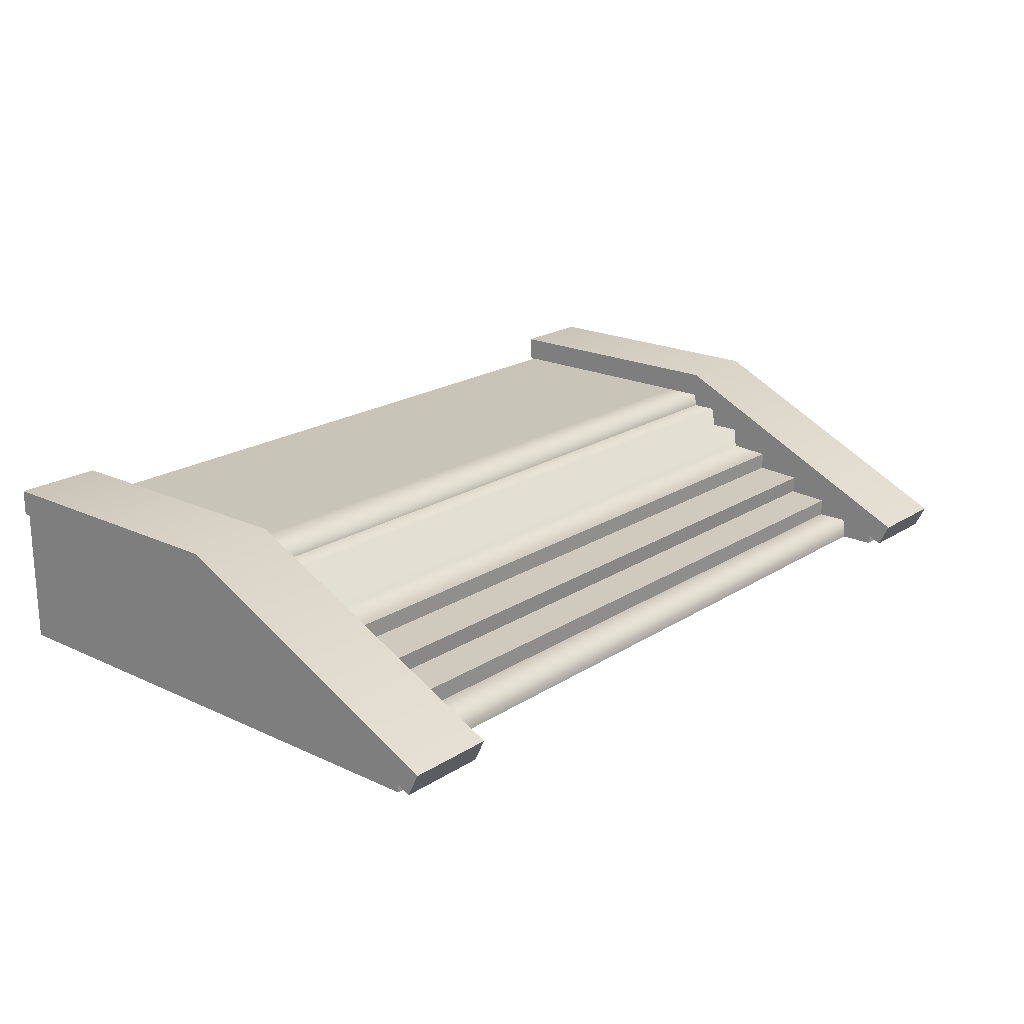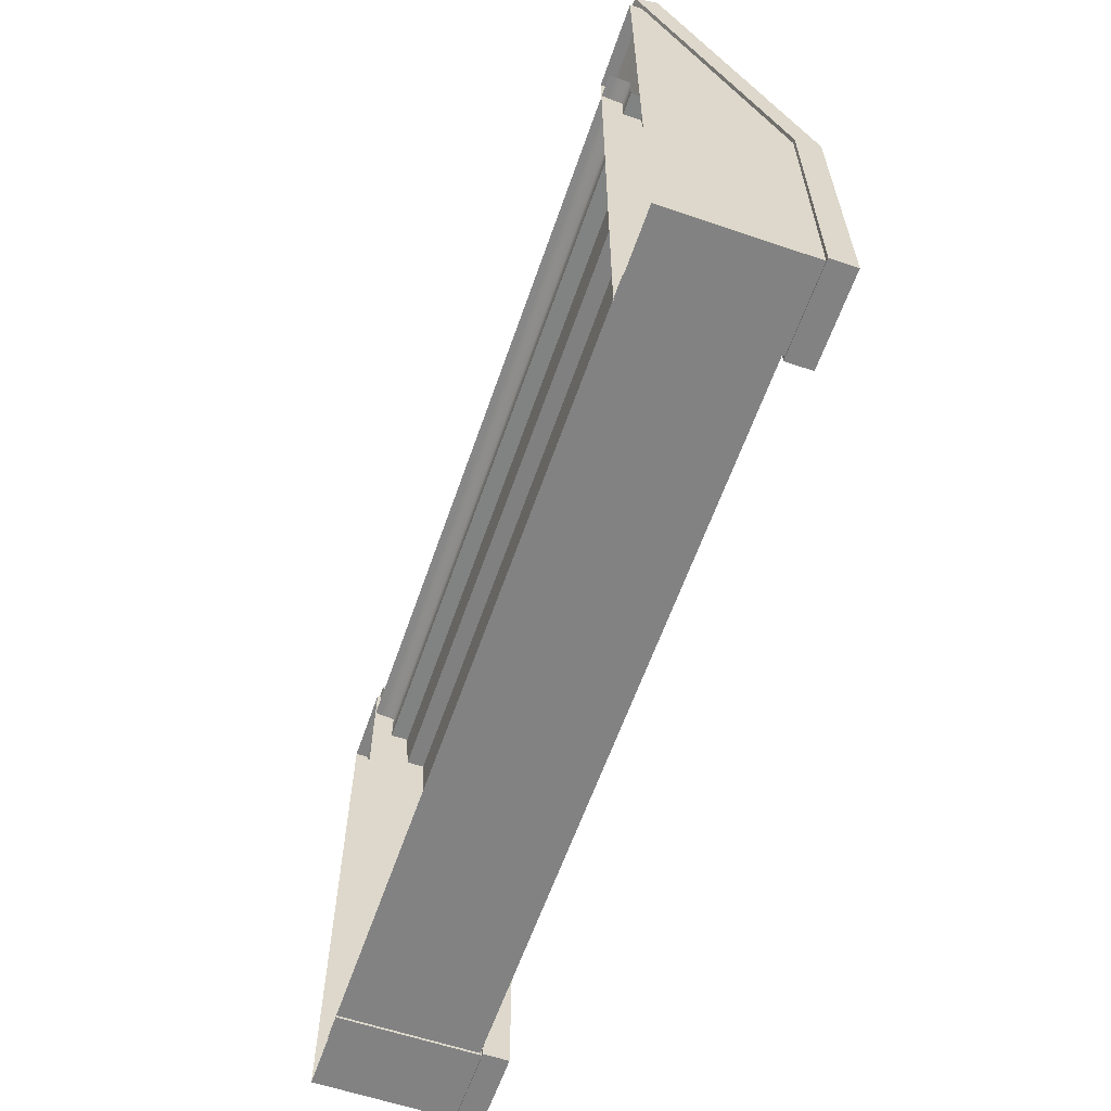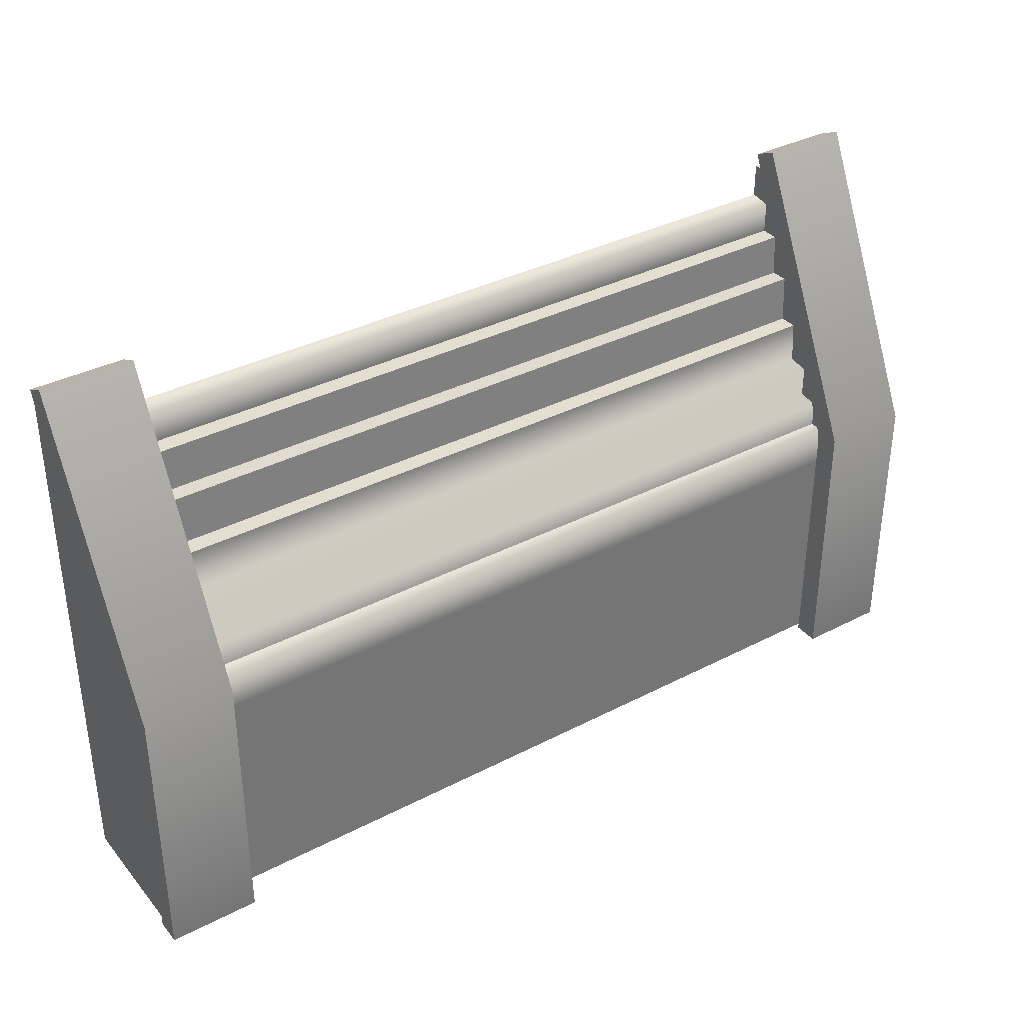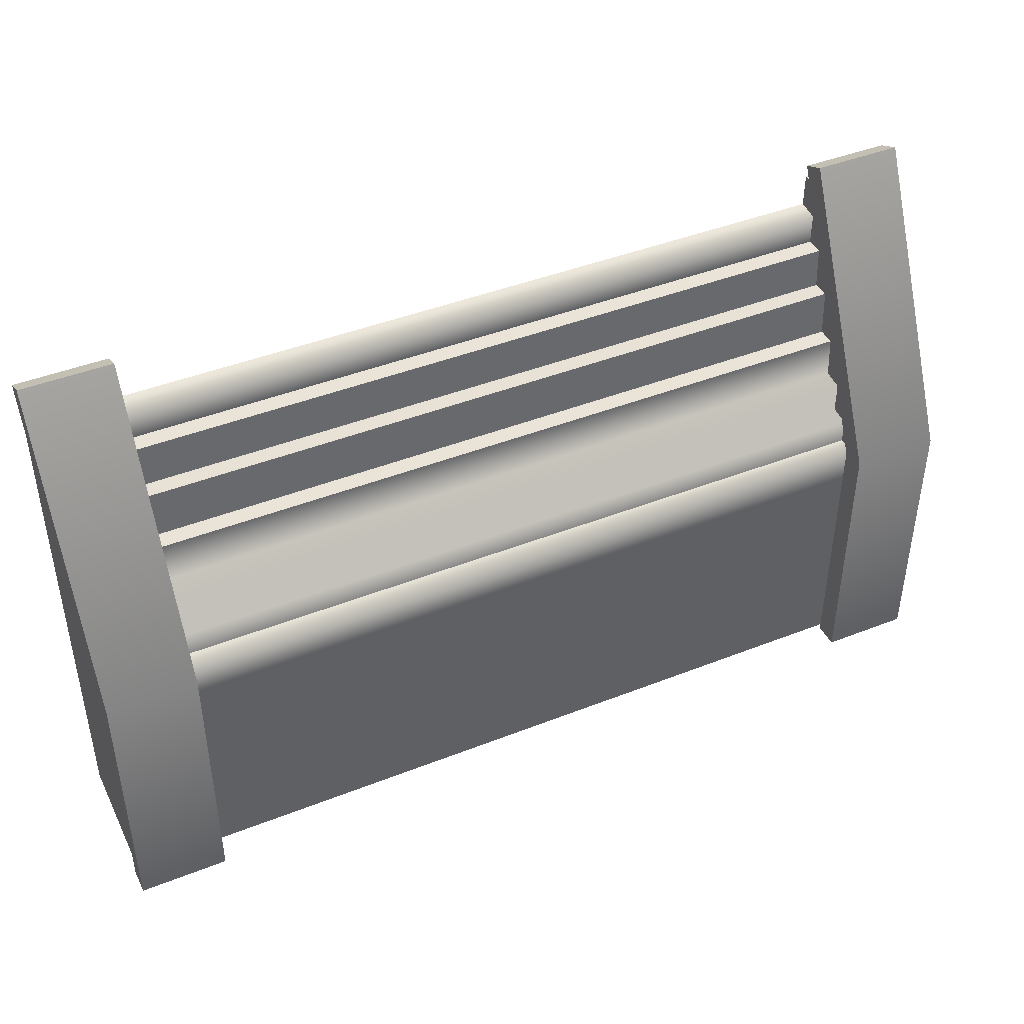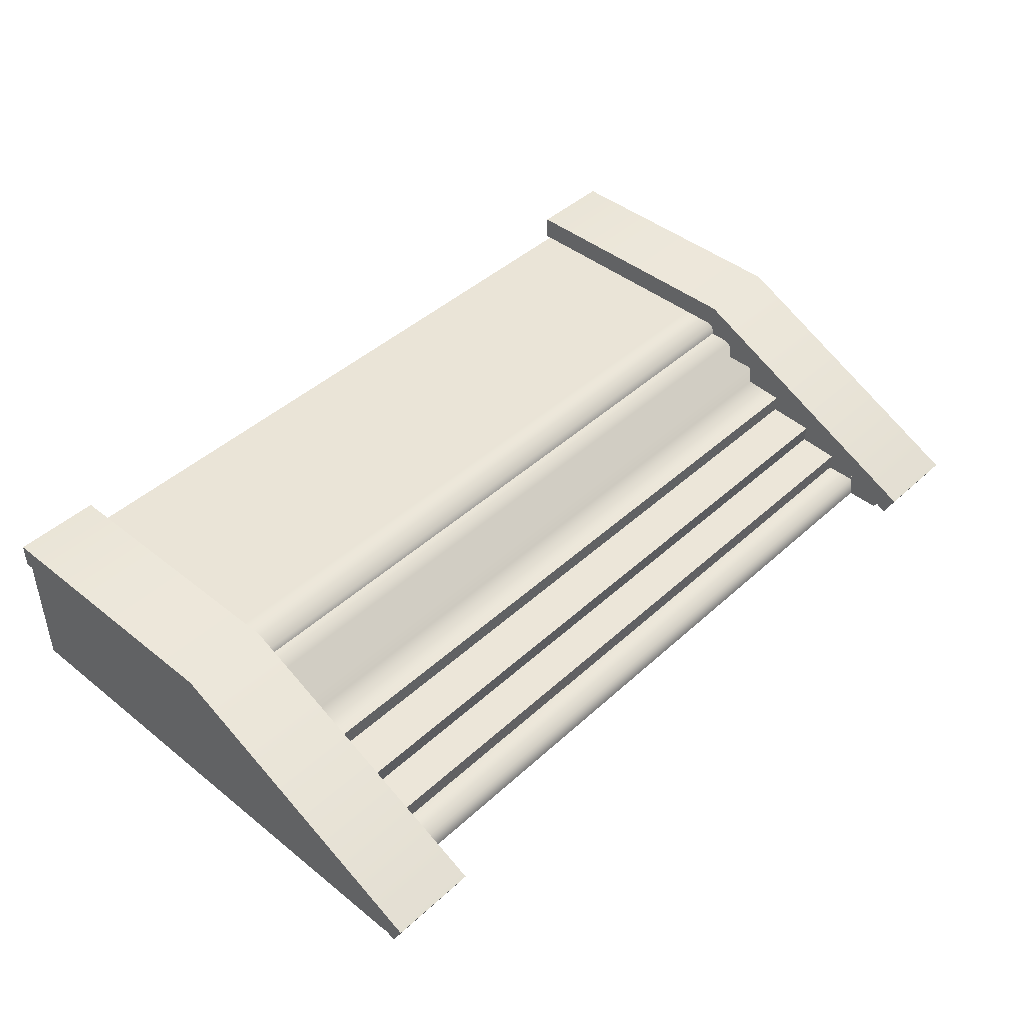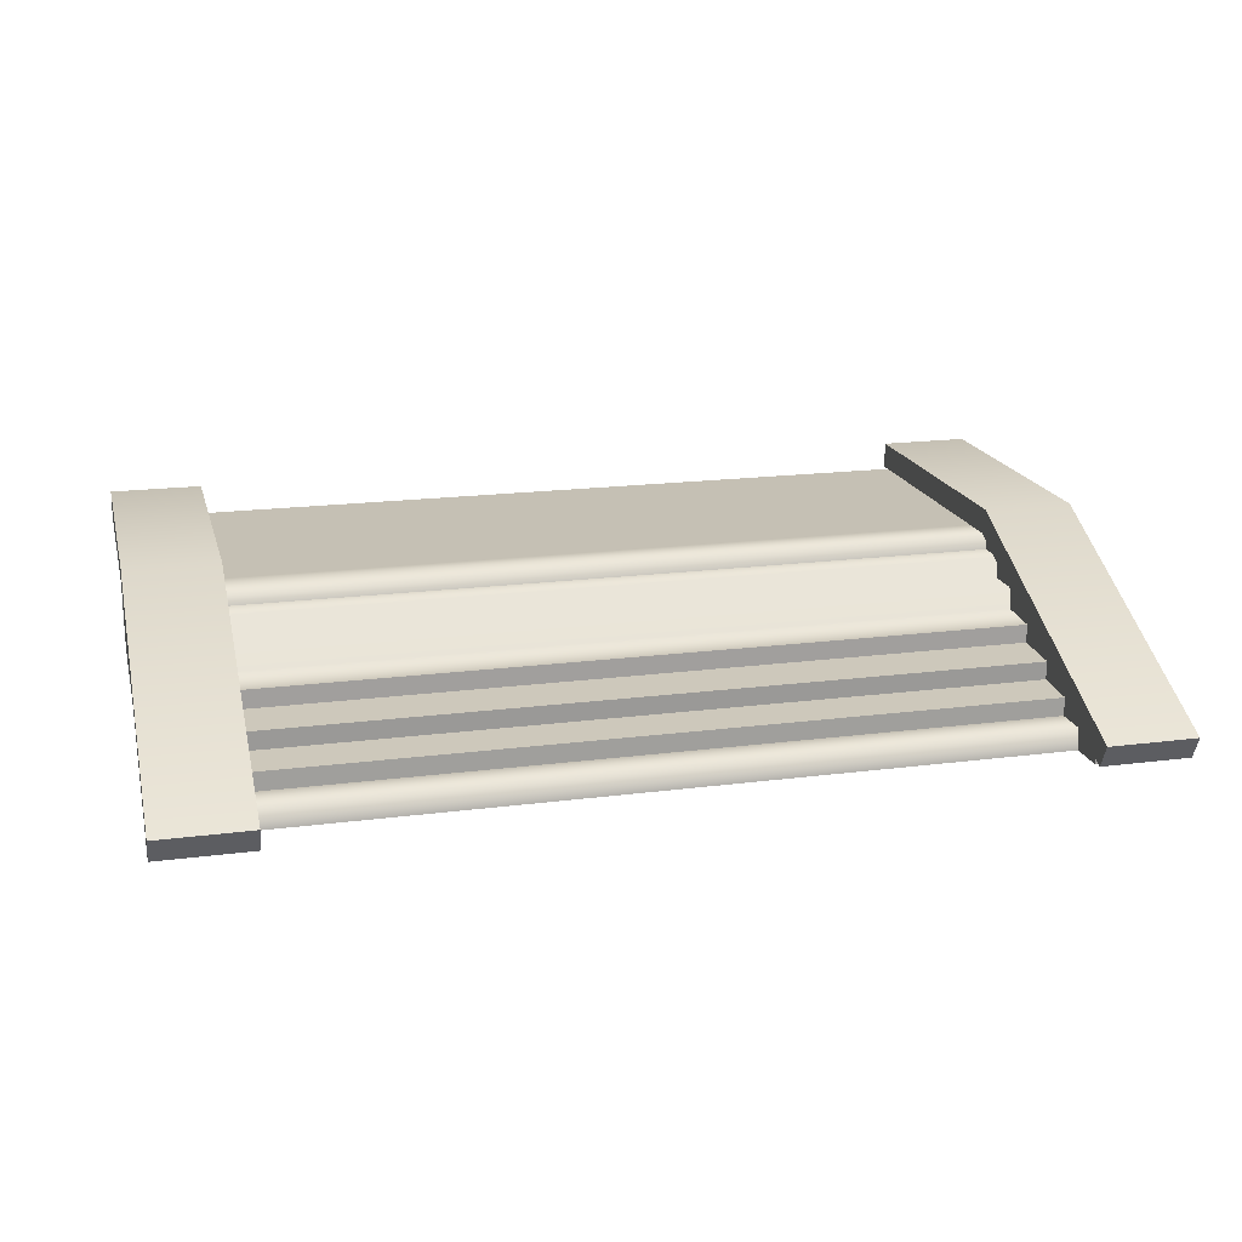
<metadata>
{"format":"obj","ext":"obj","renderer":"f3d","projection":"perspective","resolution":1024,"background":"white","views":[{"elev":20.1,"azim":-49.3,"up":"+Y"},{"elev":-60.7,"azim":70.9,"up":"+Z"},{"elev":35.8,"azim":145.7,"up":"+Z"},{"elev":43.3,"azim":155.0,"up":"+Z"},{"elev":43.9,"azim":-46.8,"up":"+Y"},{"elev":18.4,"azim":-14.1,"up":"+Y"}]}
</metadata>
<code>
v -6.197 0.7531 2.434
v -0.443 0.7531 2.434
v -0.443 0.7531 2.204
v -6.197 0.7531 2.204
v -6.197 0.2835 3.403
v -6.197 0.1531 3.403
v -0.443 0.1531 3.403
v -0.443 0.2835 3.403
v -6.197 0.1531 3.634
v -0.443 0.1531 3.634
v -0.443 0.1531 3.403
v -6.197 0.1531 3.403
v -6.197 0.4335 3.103
v -6.197 0.3031 3.097
v -0.443 0.3031 3.097
v -0.443 0.4335 3.103
v -6.197 0.5835 2.754
v -6.197 0.4531 2.754
v -0.443 0.4531 2.754
v -0.443 0.5835 2.754
v -6.197 0.9031 2.184
v -0.443 0.9031 2.184
v -0.443 0.9031 1.898
v -6.197 0.9031 1.898
v -0.6 -4.719e-06 -4.719e-06
v -0.6 1.1 -4.719e-06
v 5.509e-06 1.1 -4.719e-06
v 5.509e-06 -4.719e-06 -4.719e-06
v -6.6 1.1 -4.719e-06
v -6.6 -4.719e-06 -4.719e-06
v -6.6 -4.719e-06 2
v -6.6 1.1 2
v -6.6 -4.719e-06 3.9
v -6.6 0.2 3.9
v -6 1.1 -4.719e-06
v -6 -4.719e-06 2
v -6 -4.719e-06 -4.719e-06
v -6 1.1 2
v -6 -4.719e-06 3.9
v -6 0.2 3.9
v -6.6 0.2 3.9
v -6.6 -4.719e-06 3.9
v -6 -4.719e-06 3.9
v -6 0.2 3.9
v -6.6 -4.719e-06 -4.719e-06
v -6.6 1.1 -4.719e-06
v -6 1.1 -4.719e-06
v -6 -4.719e-06 -4.719e-06
v -5.976 0.2 4.1
v -5.976 0.03221 4.018
v -5.976 1.018 1.958
v -5.976 1.2 2
v -5.976 1.013 -0.01061
v -5.976 1.2 -0.01061
v -6.625 1.2 2
v -6.625 0.2 4.1
v -5.976 0.2 4.1
v -5.976 1.2 2
v -6.625 1.2 -0.01061
v -5.976 1.2 -0.01061
v -6.625 1.018 1.958
v -6.625 1.013 -0.01061
v -5.976 1.013 -0.01061
v -5.976 1.018 1.958
v -6.625 0.03221 4.018
v -5.976 0.03221 4.018
v -6.625 1.2 -0.01061
v -6.625 1.013 -0.01061
v -6.625 1.018 1.958
v -6.625 1.2 2
v -6.625 0.03221 4.018
v -6.625 0.2 4.1
v -6.625 0.2 4.1
v -6.625 0.03221 4.018
v -5.976 0.03221 4.018
v -5.976 0.2 4.1
v -5.976 1.2 -0.01061
v -5.976 1.013 -0.01061
v -6.625 1.013 -0.01061
v -6.625 1.2 -0.01061
v -6.197 1.001 0.01833
v -0.443 1.001 0.01833
v -0.443 -0.002132 0.01833
v -6.197 -0.002132 0.01833
v -0.6 1.1 -4.719e-06
v -0.6 -4.719e-06 -4.719e-06
v -0.6 -4.719e-06 2
v -0.6 1.1 2
v -0.6 -4.719e-06 3.9
v -0.6 0.2 3.9
v 5.509e-06 1.1 -4.719e-06
v 5.509e-06 -4.719e-06 2
v 5.509e-06 -4.719e-06 -4.719e-06
v 5.509e-06 1.1 2
v 5.509e-06 -4.719e-06 3.9
v 5.509e-06 0.2 3.9
v -0.6 0.2 3.9
v -0.6 -4.719e-06 3.9
v 5.509e-06 -4.719e-06 3.9
v 5.509e-06 0.2 3.9
v 0.02434 0.2 4.1
v 0.02434 0.03221 4.018
v 0.02434 1.018 1.958
v 0.02434 1.2 2
v 0.02434 1.013 -0.01061
v 0.02434 1.2 -0.01061
v -0.6249 1.2 2
v -0.6249 0.2 4.1
v 0.02434 0.2 4.1
v 0.02434 1.2 2
v -0.6249 1.2 -0.01061
v 0.02434 1.2 -0.01061
v -0.6249 1.018 1.958
v -0.6249 1.013 -0.01061
v 0.02434 1.013 -0.01061
v 0.02434 1.018 1.958
v -0.6249 0.03221 4.018
v 0.02434 0.03221 4.018
v -0.6249 1.2 -0.01061
v -0.6249 1.013 -0.01061
v -0.6249 1.018 1.958
v -0.6249 1.2 2
v -0.6249 0.03221 4.018
v -0.6249 0.2 4.1
v -0.6249 0.2 4.1
v -0.6249 0.03221 4.018
v 0.02434 0.03221 4.018
v 0.02434 0.2 4.1
v 0.02434 1.2 -0.01061
v 0.02434 1.013 -0.01061
v -0.6249 1.013 -0.01061
v -0.6249 1.2 -0.01061
v -6.197 1.001 1.692
v -0.443 1.001 1.692
v -0.443 1.001 0.01833
v -6.197 1.001 0.01833
v -6.197 0.7531 2.434
v -6.197 0.6031 2.454
v -0.443 0.6031 2.454
v -0.443 0.7531 2.434
v -6.197 0.4335 3.103
v -0.443 0.4335 3.103
v -0.443 0.4531 2.754
v -6.197 0.4531 2.754
v -6.197 0.5835 2.754
v -0.443 0.5835 2.754
v -0.443 0.6031 2.454
v -6.197 0.6031 2.454
v -6.197 0.2835 3.403
v -0.443 0.2835 3.403
v -0.443 0.3031 3.097
v -6.197 0.3031 3.097
v -6.197 0.1531 3.634
v -6.197 0.003053 3.654
v -0.443 0.003053 3.654
v -0.443 0.1531 3.634
v -6.197 0.9031 2.184
v -6.197 0.7531 2.204
v -0.443 0.7531 2.204
v -0.443 0.9031 2.184
v -6.197 1.001 1.692
v -6.197 0.9809 1.998
v -0.443 1.001 1.978
v -0.443 1.001 1.692
v -6.197 0.9809 1.998
v -6.197 0.8505 1.998
v -0.443 0.8505 1.998
v -0.443 1.001 1.978
f 1 2 3
f 1 3 4
f 5 6 7
f 5 7 8
f 9 10 11
f 9 11 12
f 13 14 15
f 13 15 16
f 17 18 19
f 17 19 20
f 21 22 23
f 21 23 24
f 25 26 27
f 25 27 28
f 29 30 31
f 29 31 32
f 32 31 33
f 32 33 34
f 35 36 37
f 35 38 36
f 38 39 36
f 38 40 39
f 41 42 43
f 41 43 44
f 45 46 47
f 45 47 48
f 49 50 51
f 49 51 52
f 52 51 53
f 52 53 54
f 55 56 57
f 55 57 58
f 59 55 58
f 59 58 60
f 61 62 63
f 61 63 64
f 65 61 64
f 65 64 66
f 67 68 69
f 67 69 70
f 70 69 71
f 70 71 72
f 73 74 75
f 73 75 76
f 77 78 79
f 77 79 80
f 81 82 83
f 81 83 84
f 85 86 87
f 85 87 88
f 88 87 89
f 88 89 90
f 91 92 93
f 91 94 92
f 94 95 92
f 94 96 95
f 97 98 99
f 97 99 100
f 101 102 103
f 101 103 104
f 104 103 105
f 104 105 106
f 107 108 109
f 107 109 110
f 111 107 110
f 111 110 112
f 113 114 115
f 113 115 116
f 117 113 116
f 117 116 118
f 119 120 121
f 119 121 122
f 122 121 123
f 122 123 124
f 125 126 127
f 125 127 128
f 129 130 131
f 129 131 132
f 133 134 135
f 133 135 136
f 137 138 139
f 137 139 140
f 141 142 143
f 141 143 144
f 145 146 147
f 145 147 148
f 149 150 151
f 149 151 152
f 153 154 155
f 153 155 156
f 157 158 159
f 157 159 160
f 161 162 163
f 161 163 164
f 165 166 167
f 165 167 168

</code>
